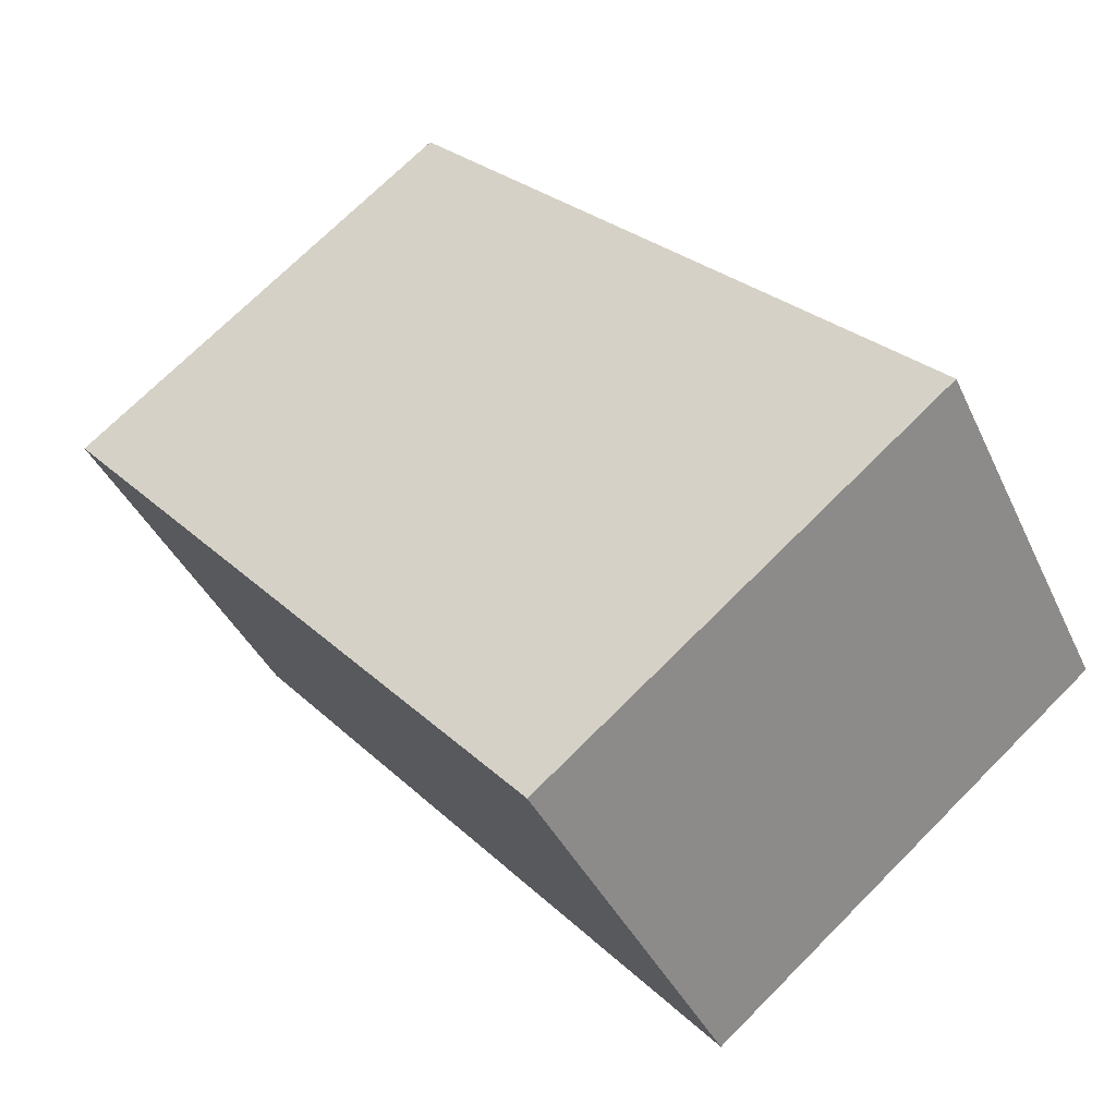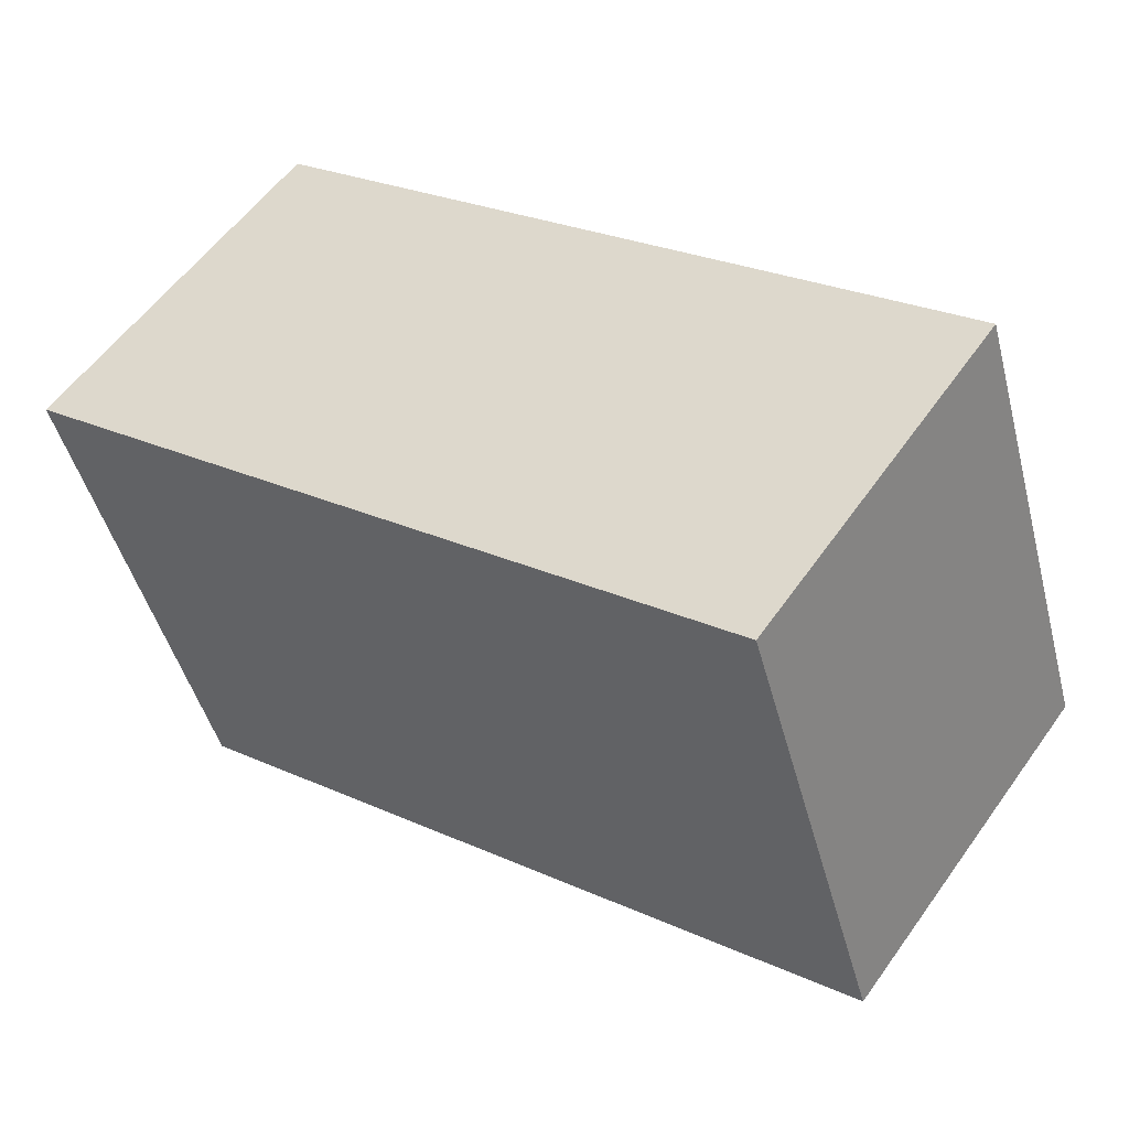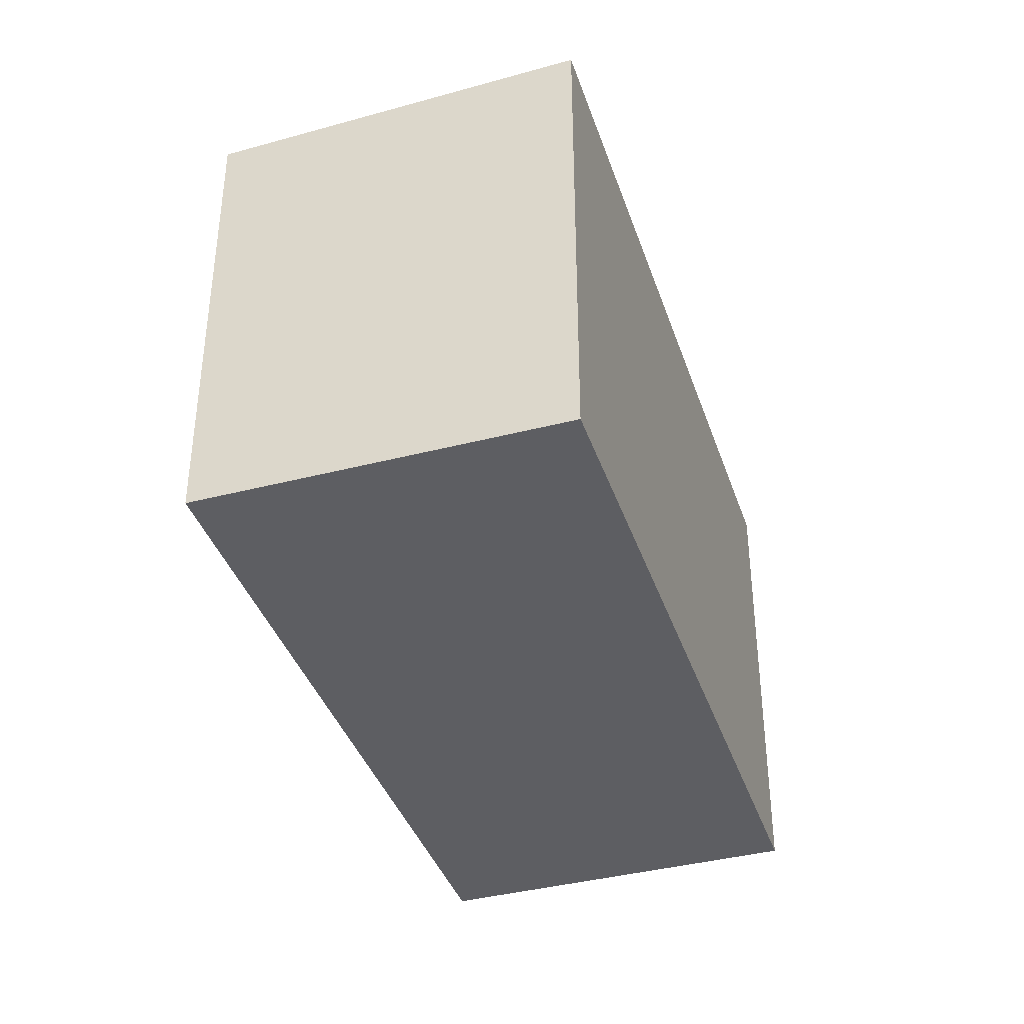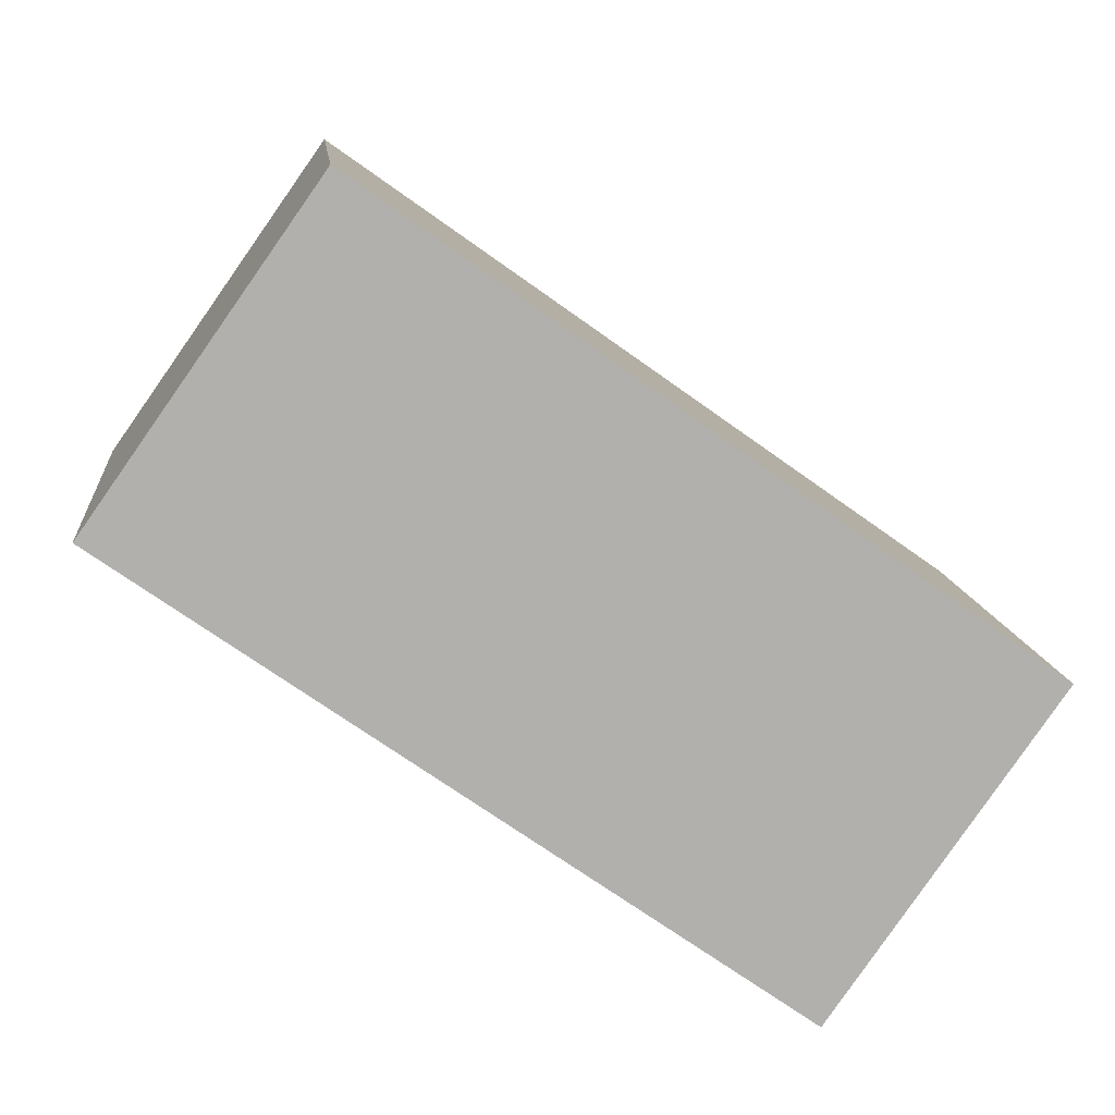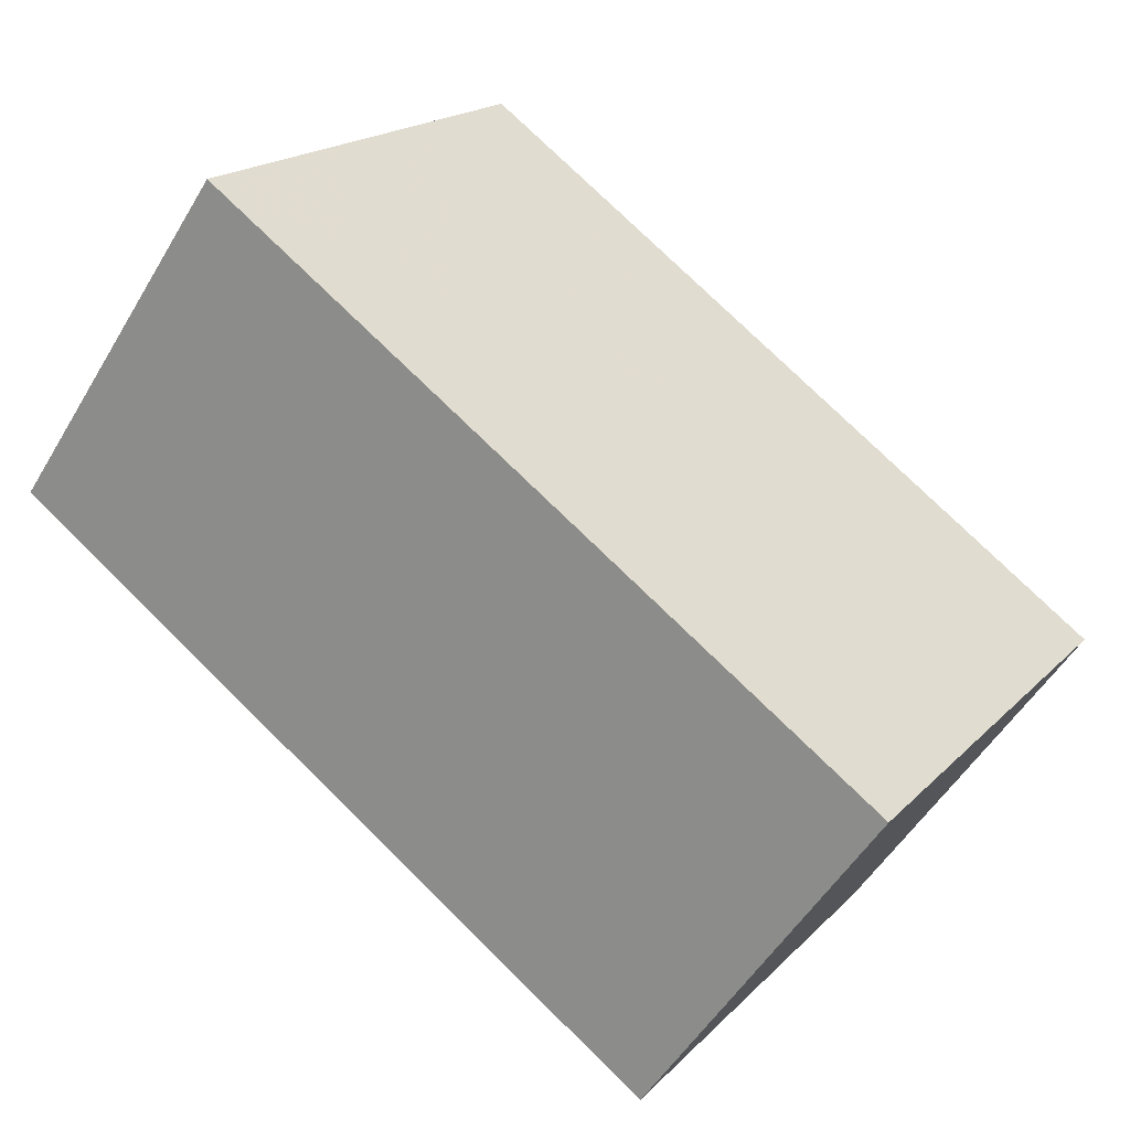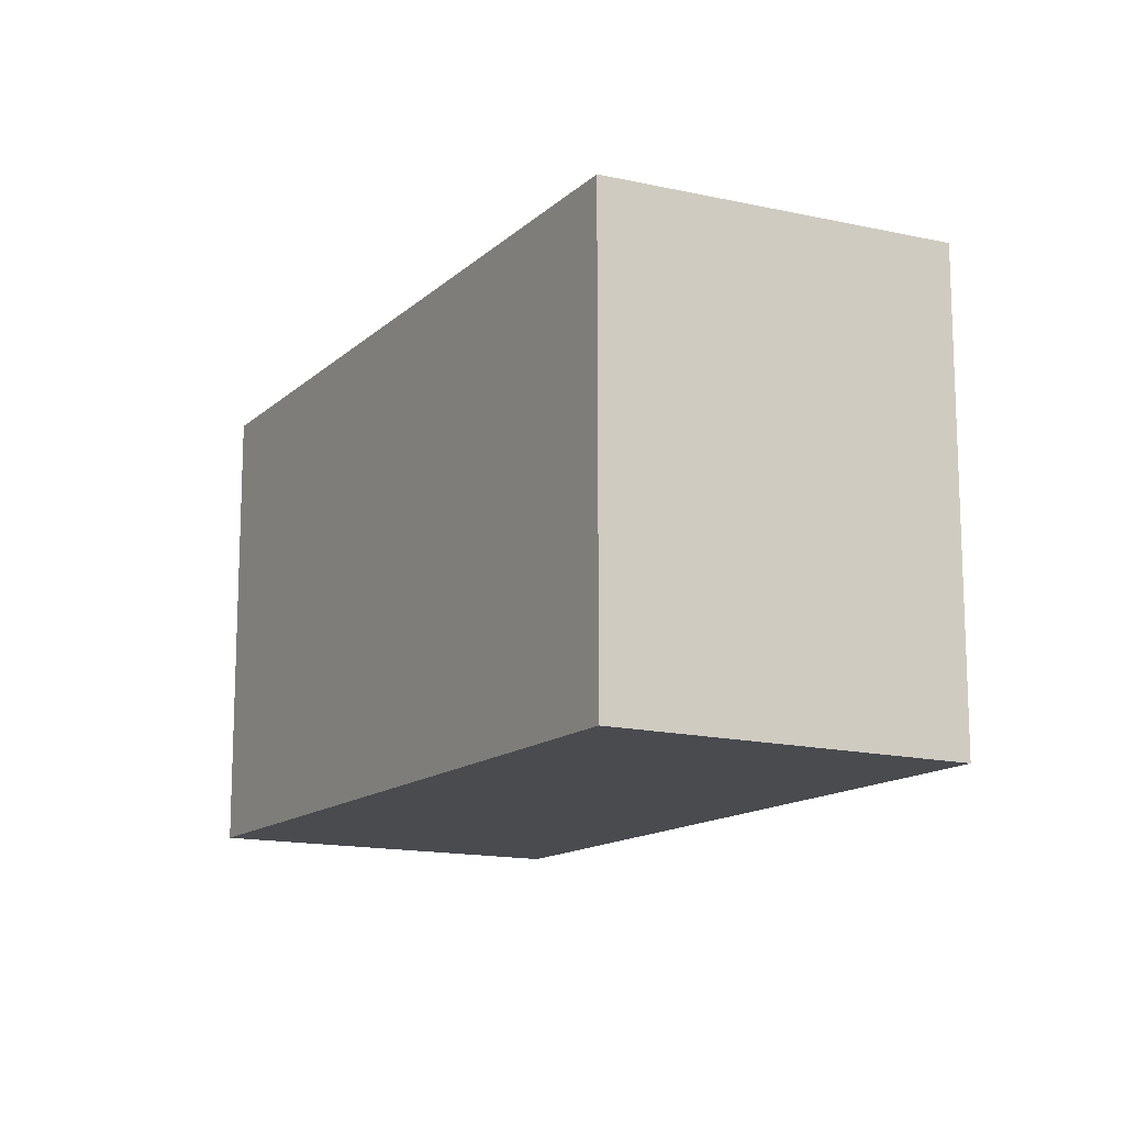
<metadata>
{"format":"obj","ext":"obj","renderer":"f3d","projection":"perspective","resolution":1024,"background":"white","views":[{"elev":71.5,"azim":44.9,"up":"+Y"},{"elev":-46.0,"azim":-165.5,"up":"+Y"},{"elev":-39.0,"azim":143.2,"up":"+Z"},{"elev":11.7,"azim":174.3,"up":"+Y"},{"elev":18.6,"azim":-150.7,"up":"+Y"},{"elev":-14.1,"azim":95.6,"up":"+Z"}]}
</metadata>
<code>
v -496.6 -1766 2.56
v -495.5 -1767 2.497
v -498.8 -1770 2.437
v -500 -1768 2.5
v -495.5 -1767 2.497
v -496.6 -1766 2.56
v -496.6 -1766 0
v -495.5 -1767 0
v -498.8 -1770 2.437
v -495.5 -1767 2.497
v -495.5 -1767 0
v -498.8 -1770 0
v -500 -1768 2.5
v -498.8 -1770 2.437
v -498.8 -1770 0
v -500 -1768 0
v -496.6 -1766 2.56
v -500 -1768 2.5
v -500 -1768 0
v -496.6 -1766 0
v -496.6 -1766 0
v -495.5 -1767 0
v -498.8 -1770 0
v -500 -1768 0
f 2 3 4 1
f 6 7 8 5
f 10 11 12 9
f 14 15 16 13
f 18 19 20 17
f 22 23 24 21

</code>
